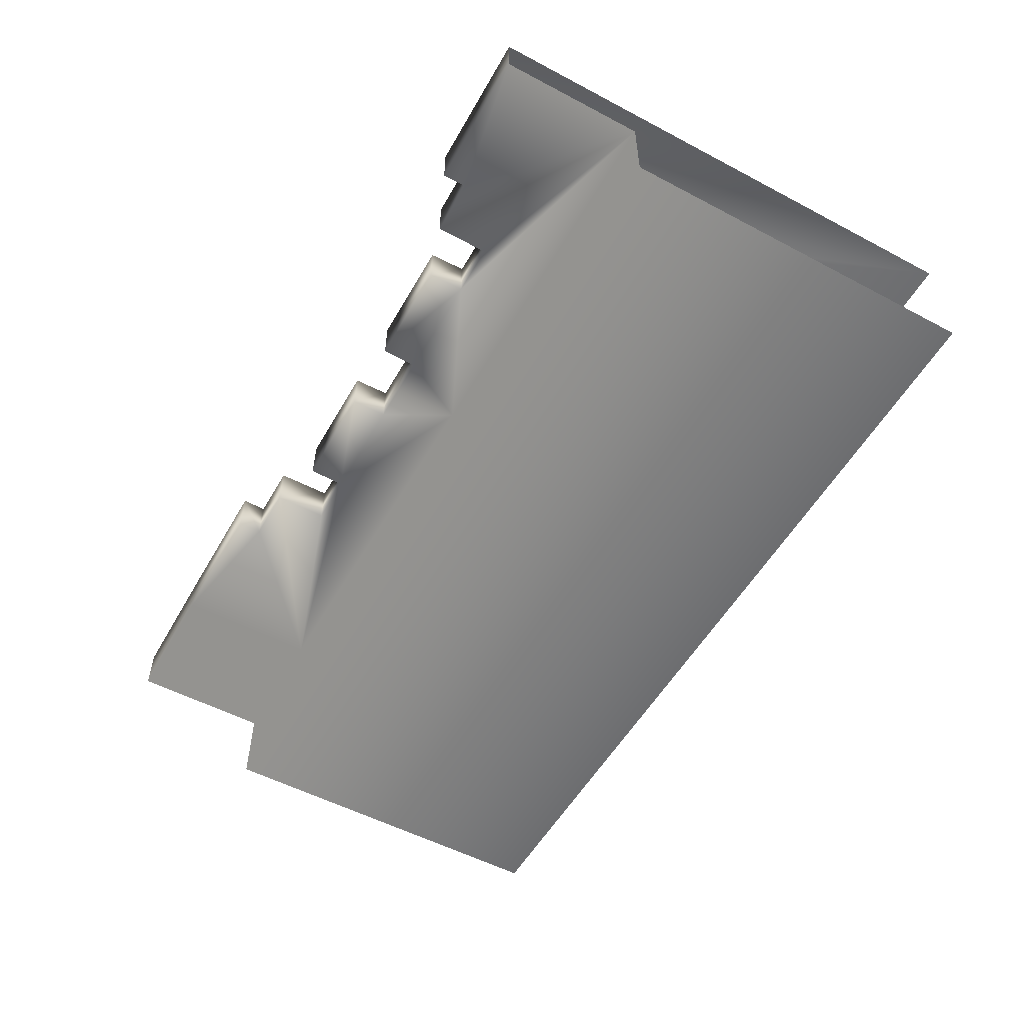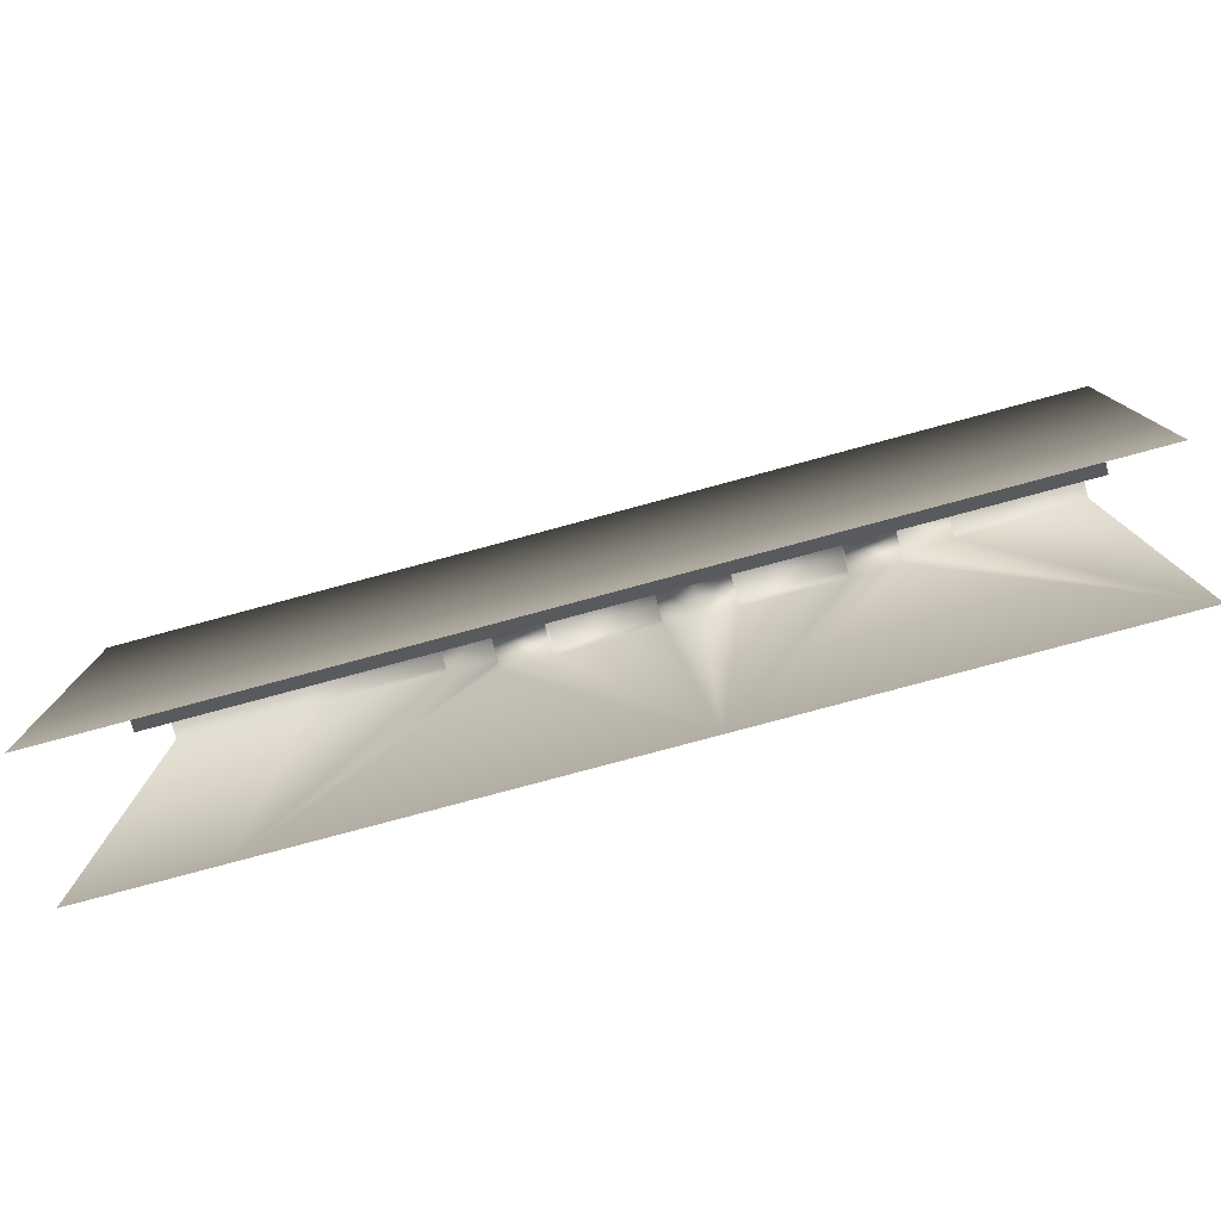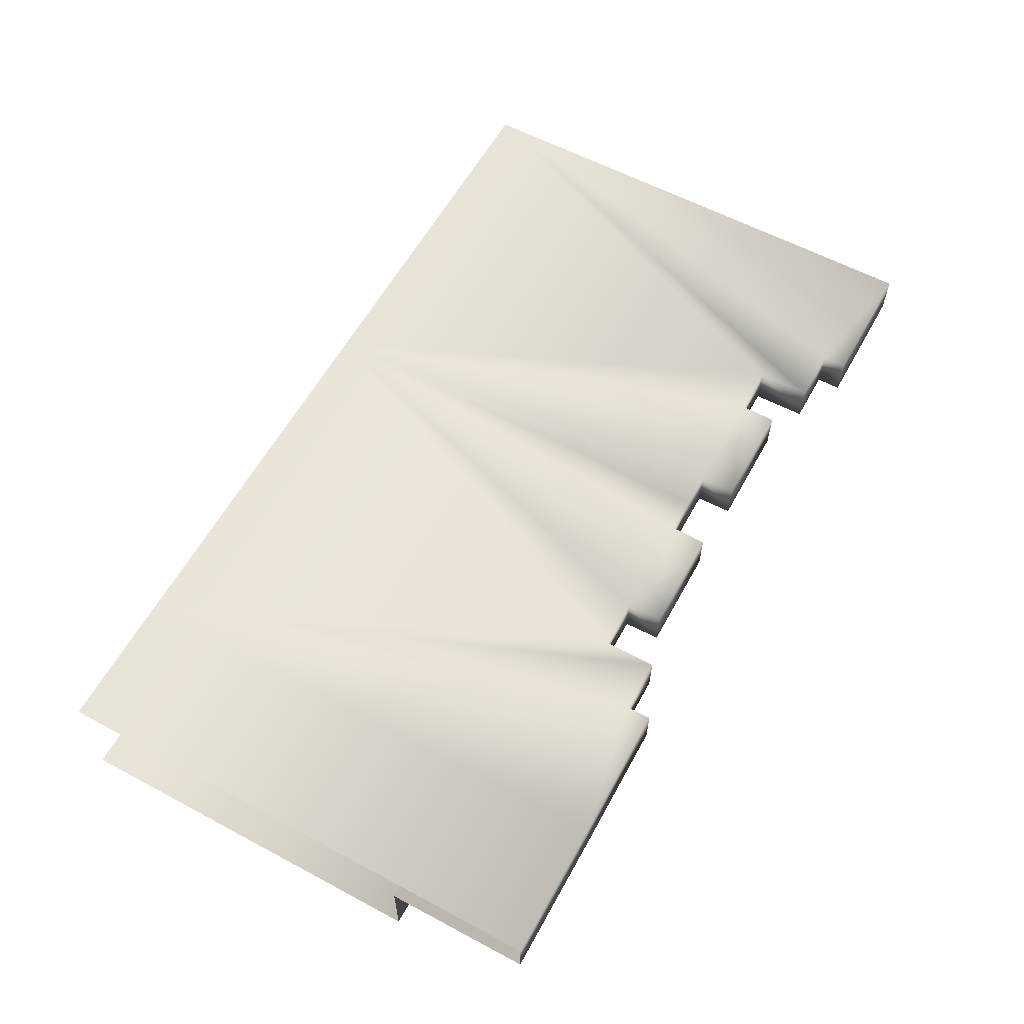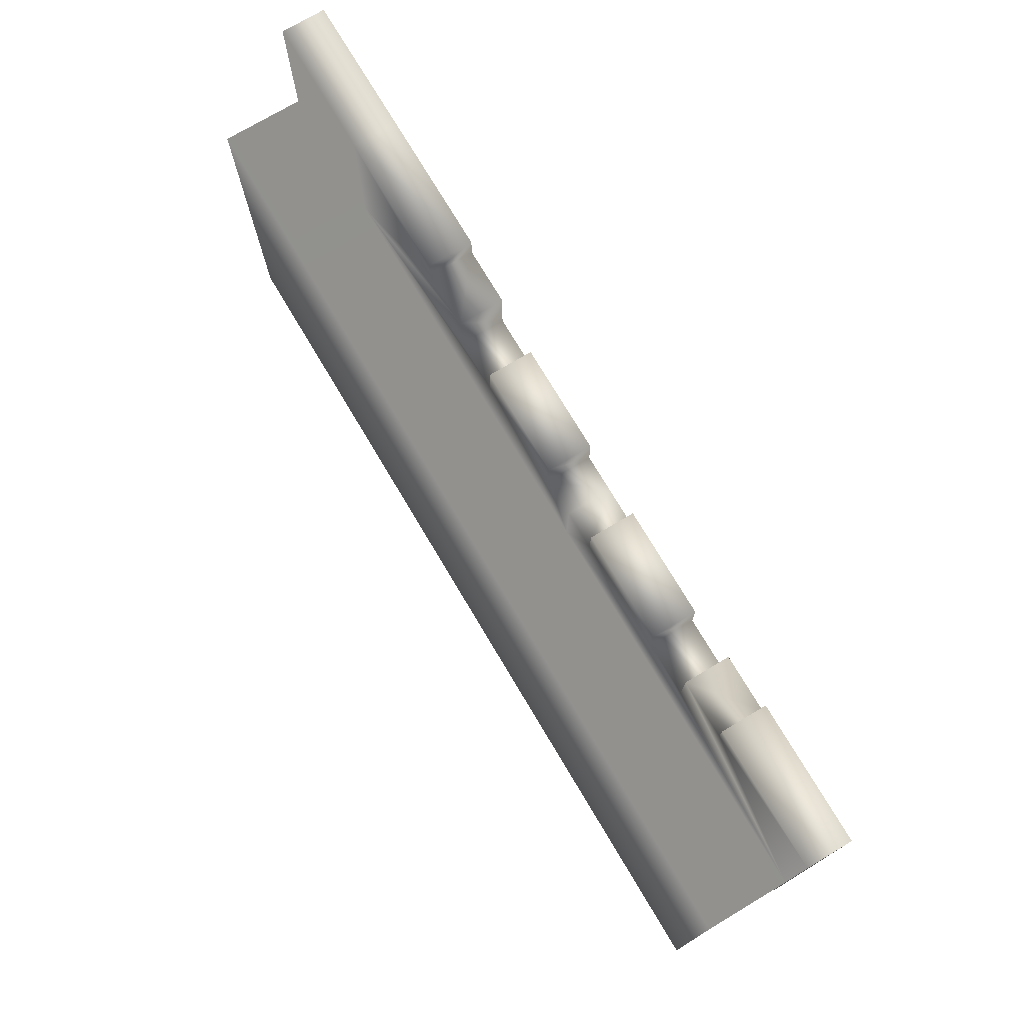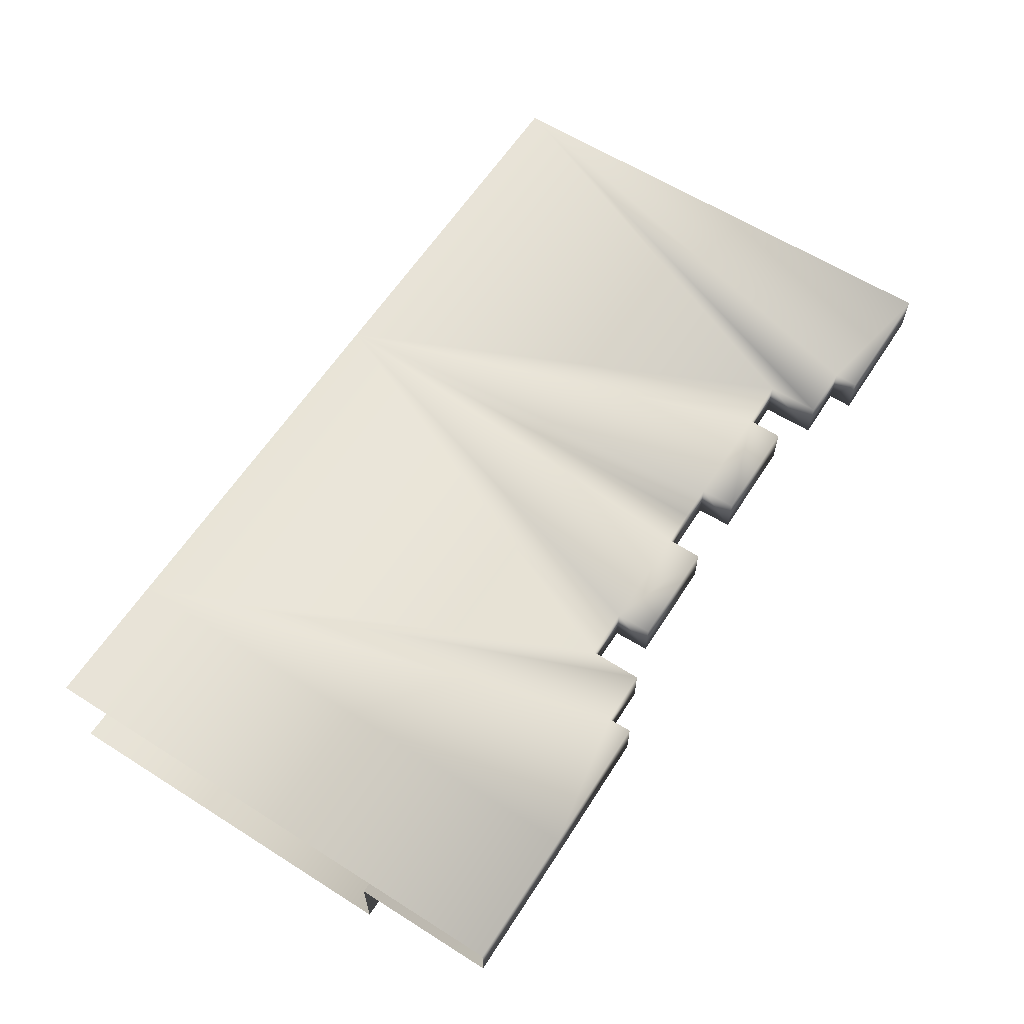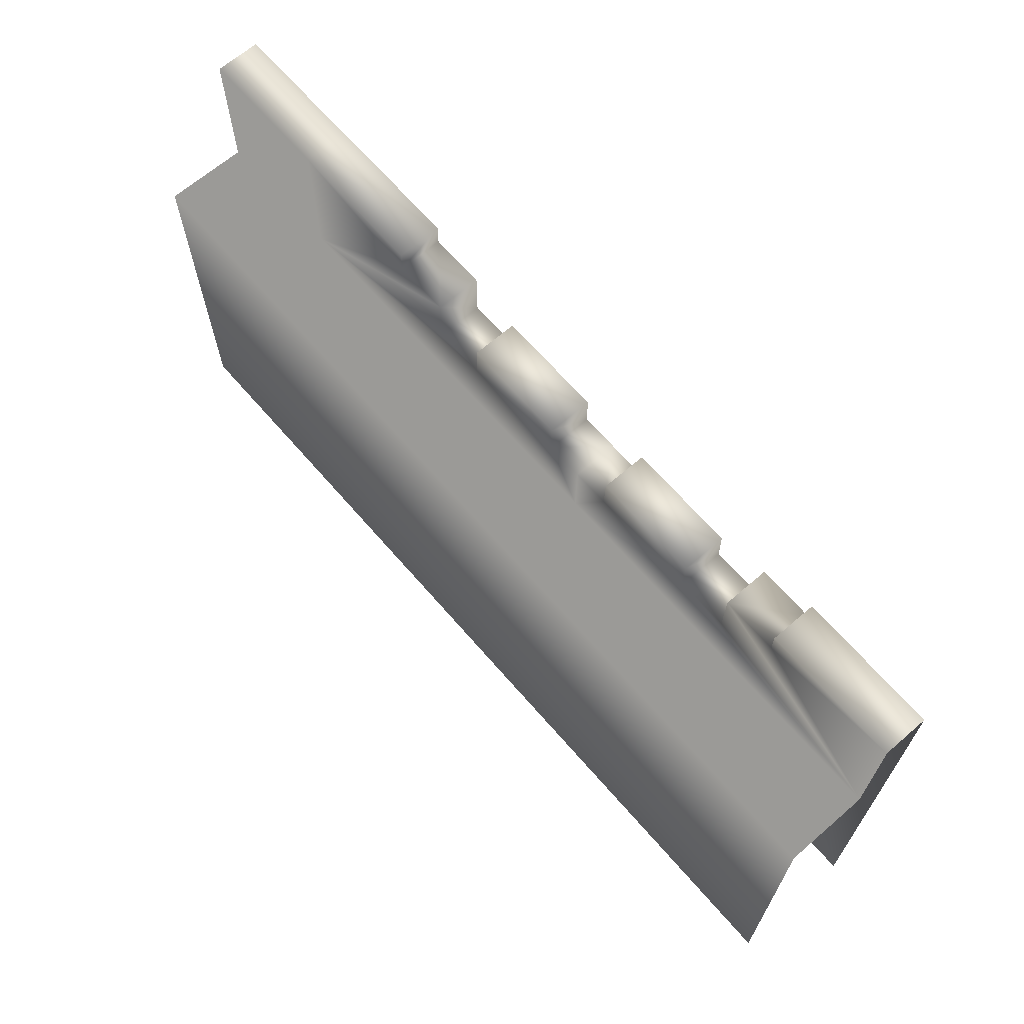
<metadata>
{"format":"obj","ext":"obj","renderer":"f3d","projection":"perspective","resolution":1024,"background":"white","views":[{"elev":-54.1,"azim":-119.3,"up":"+Z"},{"elev":-78.6,"azim":-164.9,"up":"+Y"},{"elev":59.8,"azim":118.7,"up":"+Z"},{"elev":74.8,"azim":-120.8,"up":"+Y"},{"elev":61.4,"azim":122.7,"up":"+Z"},{"elev":66.5,"azim":-130.9,"up":"+Y"}]}
</metadata>
<code>
g febg_tropical_001_wall_02
v 0.8687 5.251 0.2251
v 0.861 5.675 0.2273
v -0.4036 5.675 0.2276
v -0.4094 5.254 0.2251
v -0.8438 4.456 0.224
v 3.789 4.458 0.2251
v 1.473 5.25 0.2251
v -0.8438 5.254 0.2251
v 1.477 5.879 0.2247
v -1.278 5.254 0.2251
v 2.136 5.88 0.2244
v -2.556 5.251 0.2251
v -1.284 5.675 0.2276
v -2.549 5.675 0.2273
v -5.428 4.458 0.2251
v -3.161 5.25 0.2251
v -3.165 5.879 0.2247
v -3.823 5.88 0.2244
v -5.428 6.169 0.2241
v -3.82 6.165 0.2241
v -0.8438 4.458 -0.752
v -5.428 4.458 -0.7522
v -0.8438 4.816e-05 -0.7547
v -5.428 5.96e-05 -0.7523
v 3.789 4.458 -0.7522
v 3.789 5.96e-05 -0.7523
v 5.428 4.458 -0.7521
v 5.425 5.96e-05 -0.7531
v 5.425 4.458 0.2247
v 3.789 6.169 0.2241
v 5.426 6.165 0.2241
v 2.133 6.165 0.2241
v 2.136 5.88 0.7545
v 2.133 6.165 0.7547
v 3.789 6.169 0.7547
v 3.789 5.96e-05 0.7538
v 1.477 5.879 0.7542
v 5.426 6.165 0.7547
v 5.416 3.719e-05 0.7538
v 1.473 5.25 0.7538
v -0.8438 -1.812e-05 0.7538
v 0.8687 5.251 0.7538
v -0.4094 5.254 0.7538
v -0.4034 5.675 0.7519
v 0.8612 5.675 0.7518
v -0.8438 5.254 0.7538
v -1.278 5.254 0.7538
v -2.556 5.251 0.7538
v -1.284 5.675 0.7519
v -2.549 5.675 0.7518
v -3.161 5.25 0.7538
v -5.428 5.96e-05 0.7538
v -3.165 5.879 0.7542
v -3.823 5.88 0.7545
v -5.428 6.169 0.7547
v -3.82 6.165 0.7547
v -3.82 6.165 0.7547
v -5.428 6.169 0.7547
v -5.428 6.169 0.2241
v -3.82 6.165 0.2241
v -3.823 5.88 0.2244
v -3.823 5.88 0.7545
v -3.165 5.879 0.2247
v -3.165 5.879 0.7542
v -3.161 5.25 0.7538
v -3.161 5.25 0.2251
v -2.556 5.251 0.7538
v -2.556 5.251 0.2251
v -2.549 5.675 0.2273
v -2.549 5.675 0.7518
v -1.284 5.675 0.2276
v -1.284 5.675 0.7519
v -1.278 5.254 0.7538
v -1.278 5.254 0.2251
v -0.8438 5.254 0.7538
v -0.8438 5.254 0.2251
v -0.4094 5.254 0.2251
v -0.4094 5.254 0.7538
v -0.4036 5.675 0.2276
v -0.4034 5.675 0.7519
v 0.8612 5.675 0.7518
v 0.861 5.675 0.2273
v 0.8687 5.251 0.7538
v 0.8687 5.251 0.2251
v 1.473 5.25 0.2251
v 1.473 5.25 0.7538
v 1.477 5.879 0.2247
v 1.477 5.879 0.7542
v 2.136 5.88 0.7545
v 2.136 5.88 0.2244
v 2.133 6.165 0.7547
v 2.133 6.165 0.2241
v 3.789 6.169 0.2241
v 3.789 6.169 0.7547
v 5.426 6.165 0.7547
v 5.426 6.165 0.2241
g febg_tropical_001_wall_02_0
f 3 2 1
f 4 3 1
f 5 4 1
f 5 1 6
f 1 7 6
f 5 8 4
f 7 9 6
f 8 5 10
f 9 11 6
f 10 5 12
f 13 10 12
f 14 13 12
f 12 5 15
f 16 12 15
f 17 16 15
f 18 17 15
f 18 15 19
f 20 18 19
f 5 21 15
f 21 5 6
f 21 22 15
f 21 23 22
f 23 24 22
f 23 21 25
f 25 21 6
f 26 23 25
f 26 25 27
f 28 26 27
f 27 25 29
f 25 6 29
f 29 6 30
f 31 29 30
f 6 11 30
f 11 32 30
f 35 34 33
f 36 35 33
f 36 33 37
f 35 36 38
f 36 39 38
f 40 36 37
f 36 40 41
f 40 42 41
f 42 43 41
f 43 42 44
f 42 45 44
f 43 46 41
f 46 47 41
f 47 48 41
f 48 47 49
f 50 48 49
f 48 51 41
f 51 52 41
f 52 51 53
f 54 52 53
f 55 52 54
f 56 55 54
f 59 58 57
f 60 59 57
f 60 57 61
f 57 62 61
f 61 62 63
f 62 64 63
f 64 65 63
f 65 66 63
f 66 65 67
f 68 66 67
f 68 67 69
f 67 70 69
f 69 70 71
f 70 72 71
f 72 73 71
f 73 74 71
f 73 75 74
f 75 76 74
f 76 75 77
f 75 78 77
f 77 78 79
f 78 80 79
f 80 81 79
f 81 82 79
f 81 83 82
f 83 84 82
f 85 84 83
f 86 85 83
f 85 86 87
f 86 88 87
f 88 89 87
f 89 90 87
f 89 91 90
f 91 92 90
f 93 92 91
f 94 93 91
f 93 94 95
f 96 93 95

</code>
